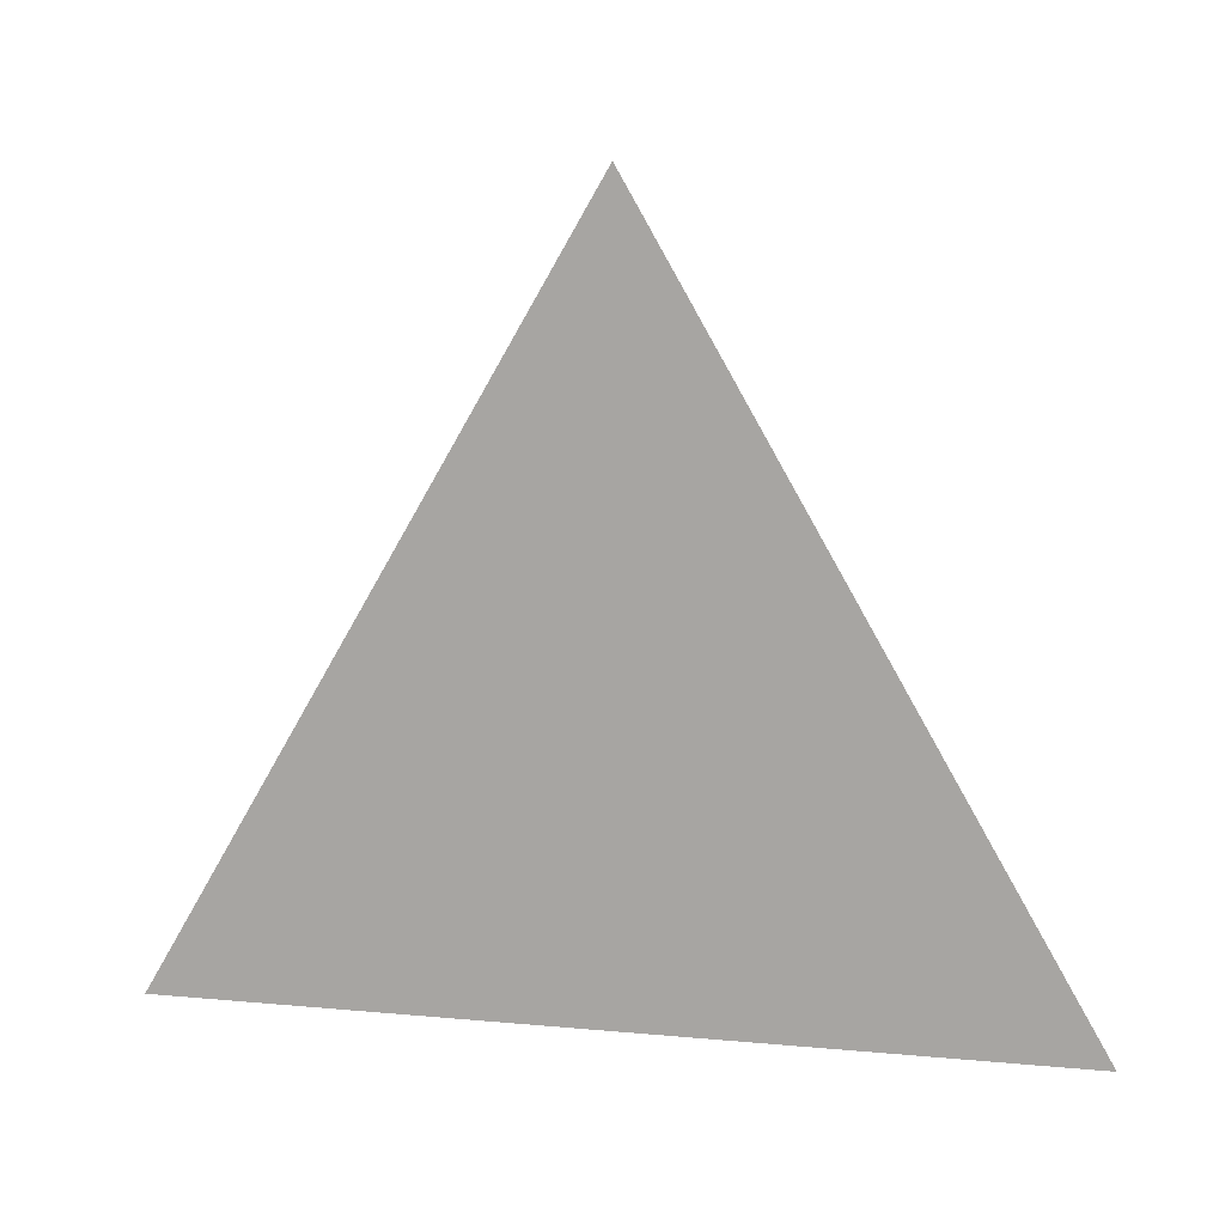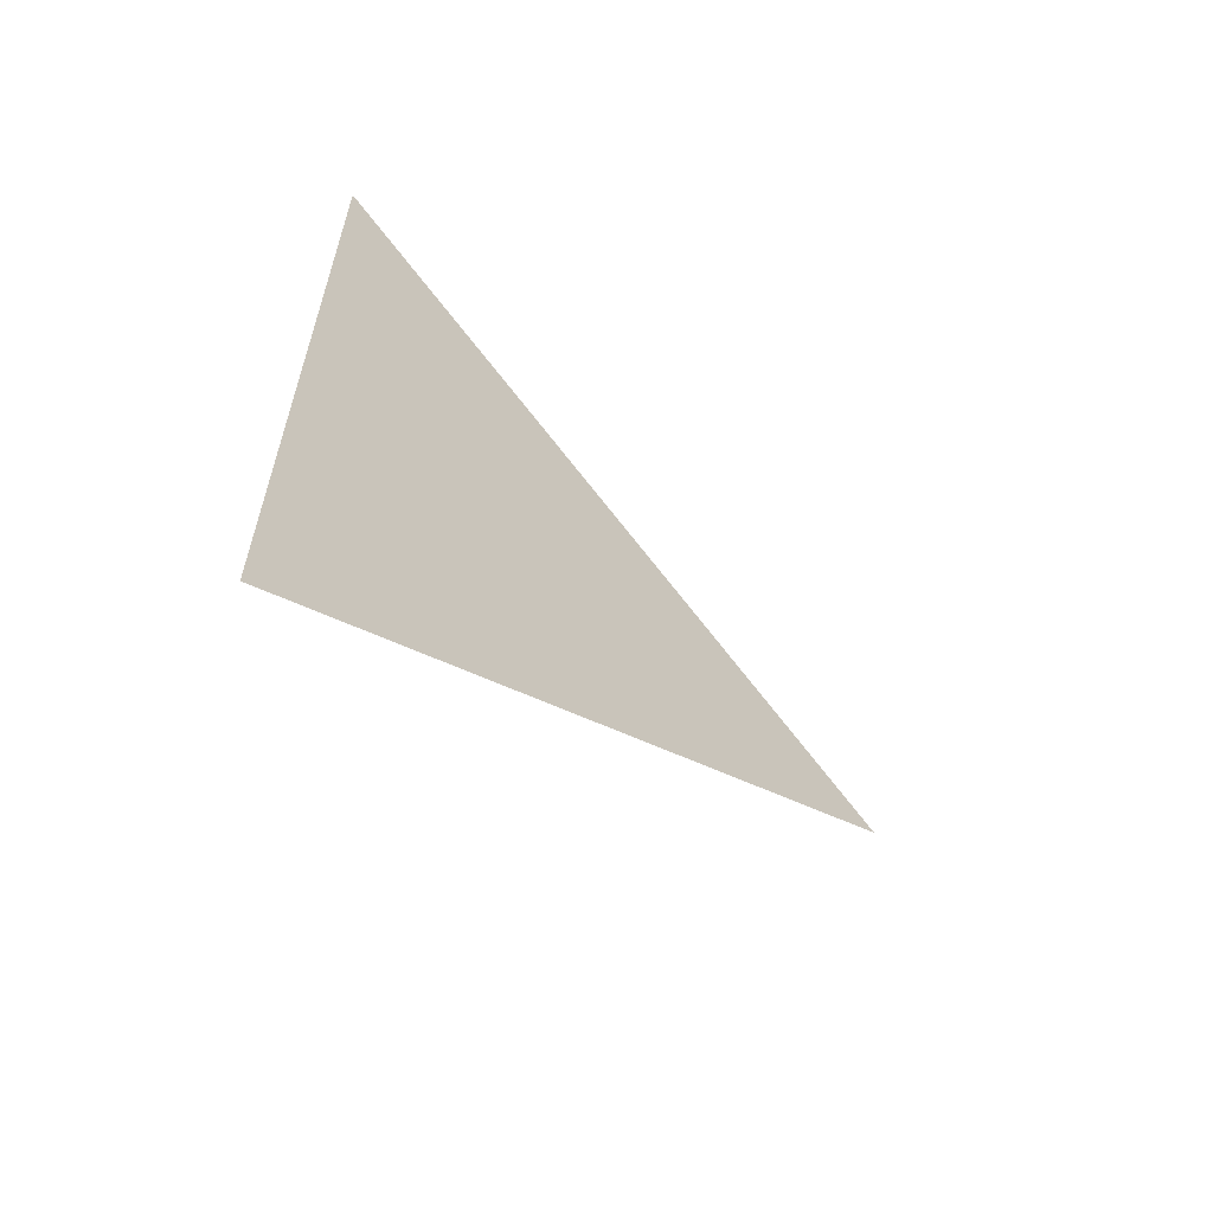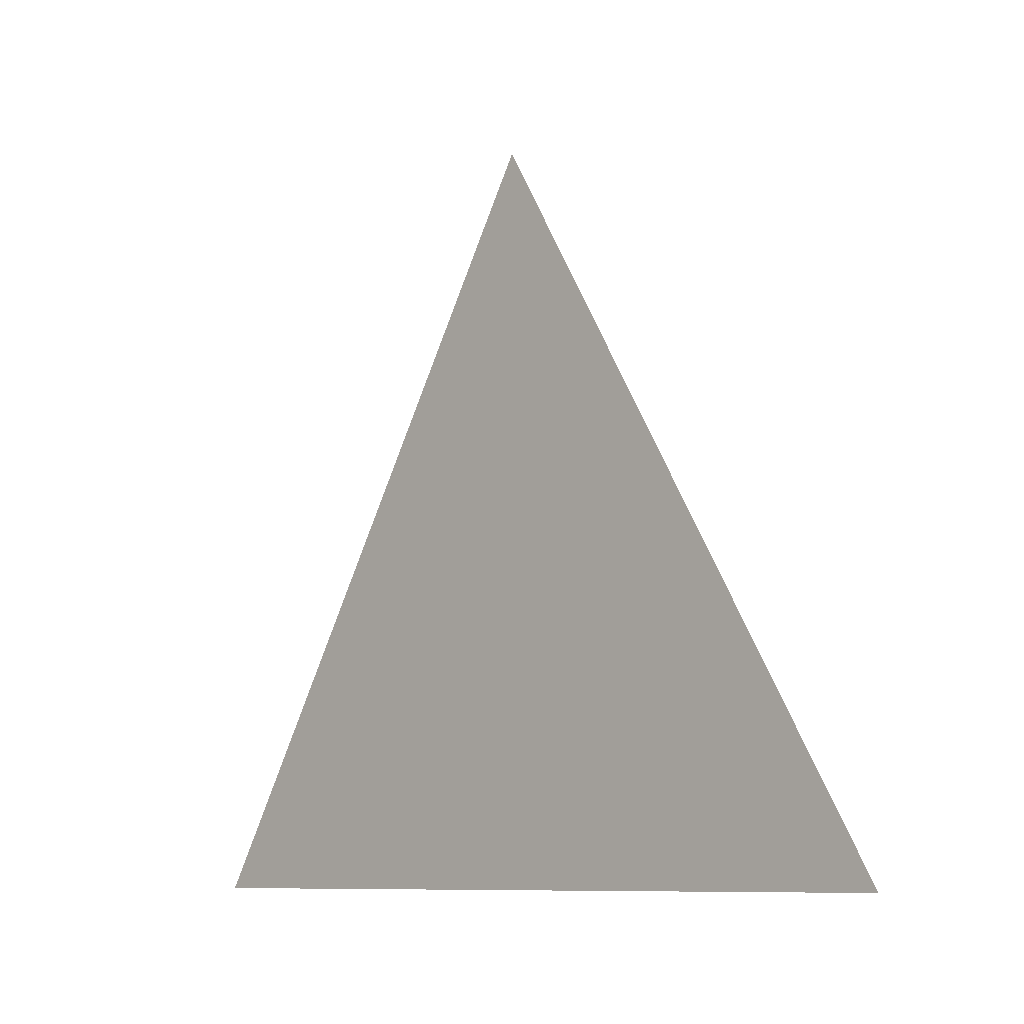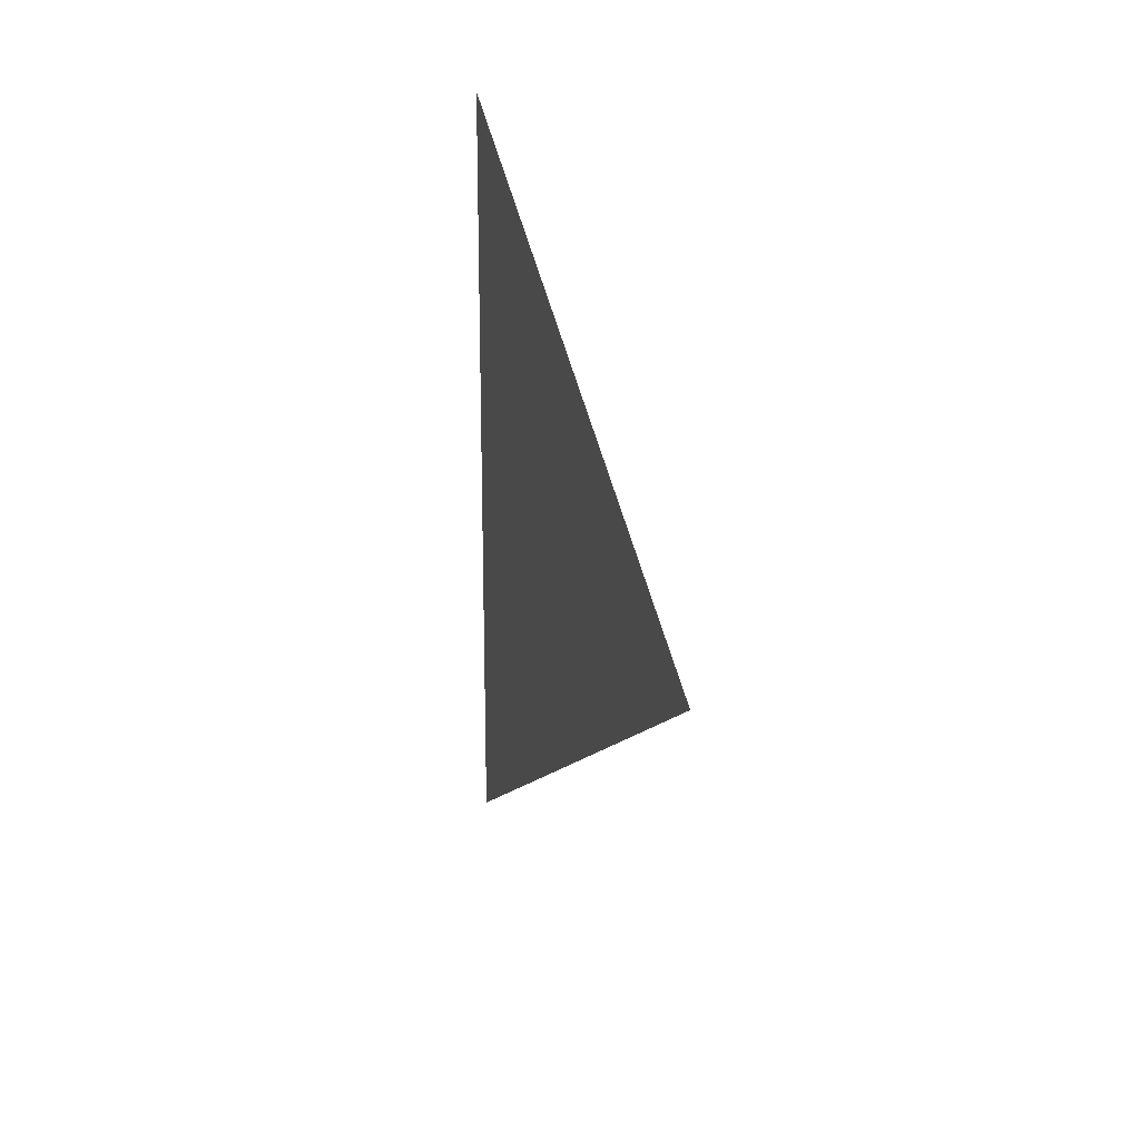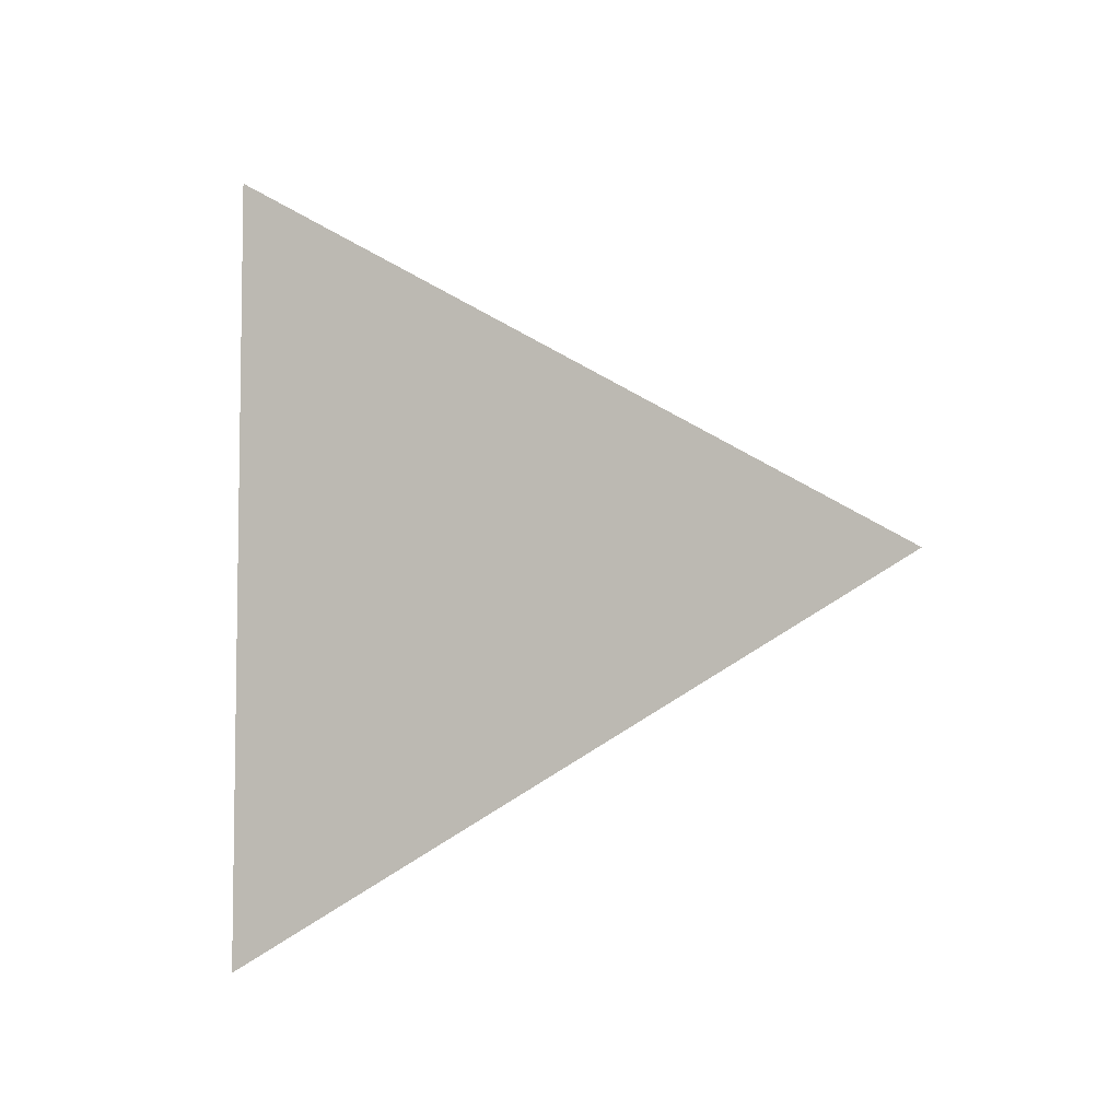
<metadata>
{"format":"obj","ext":"obj","renderer":"f3d","projection":"perspective","resolution":1024,"background":"white","views":[{"elev":12.9,"azim":102.0,"up":"+Y"},{"elev":-61.1,"azim":46.0,"up":"+Z"},{"elev":-9.3,"azim":-45.5,"up":"+Y"},{"elev":19.5,"azim":164.0,"up":"+Z"},{"elev":-5.5,"azim":110.1,"up":"+Z"}]}
</metadata>
<code>
v 0 2.068 1.635
v 0 1.993 1.679
v 0 1.993 1.592
g group_109_106102880357376
f 1 2 3

</code>
